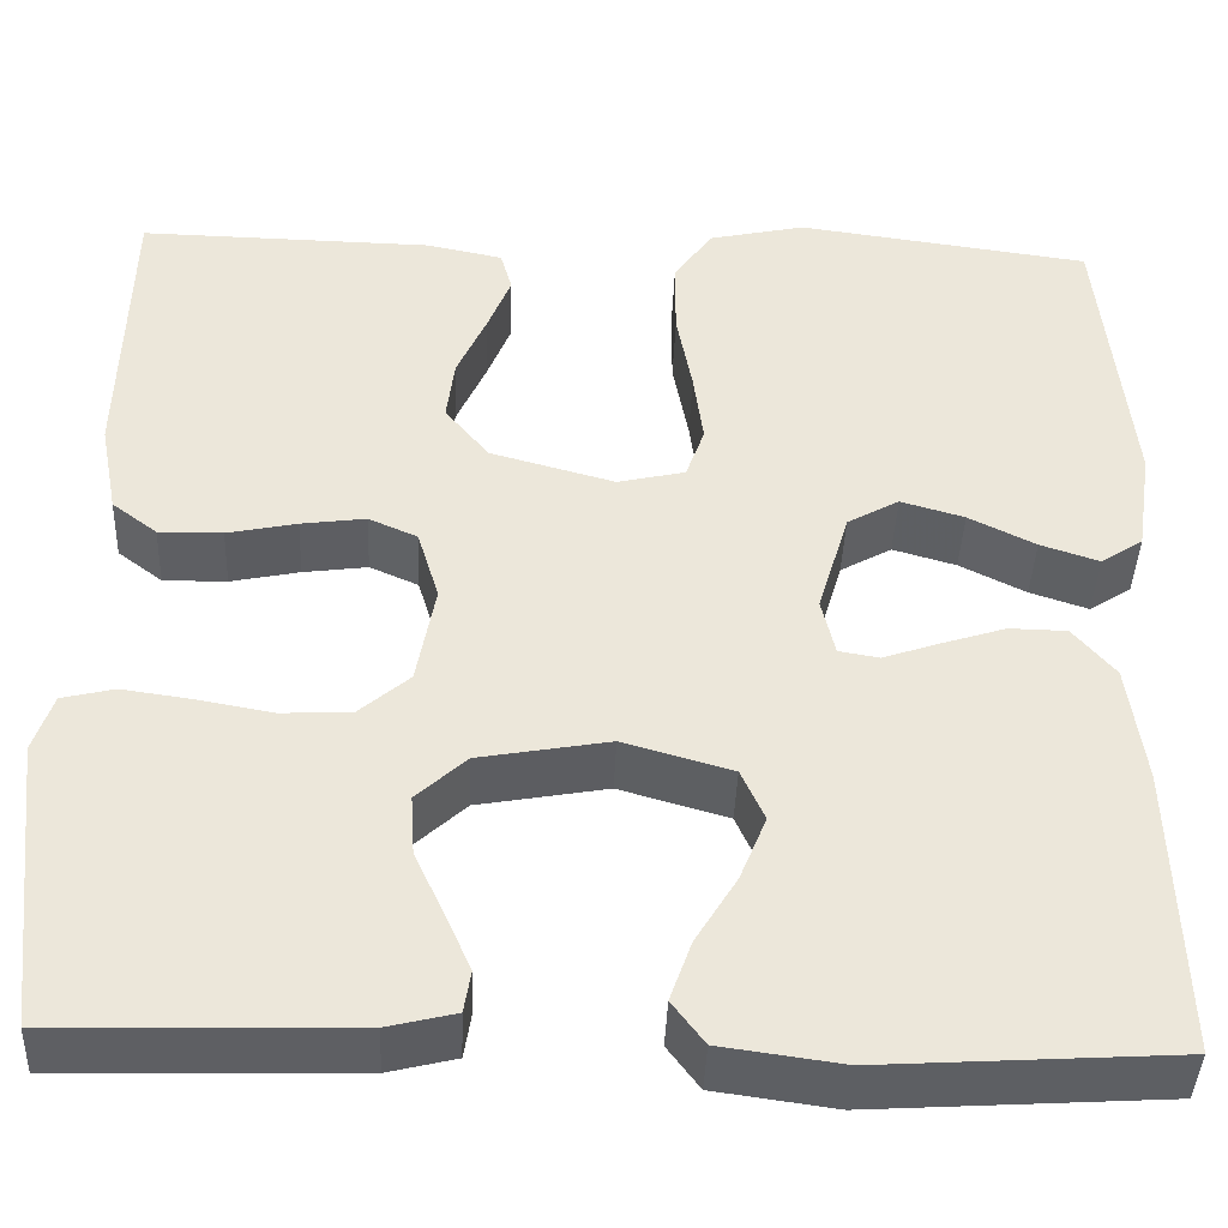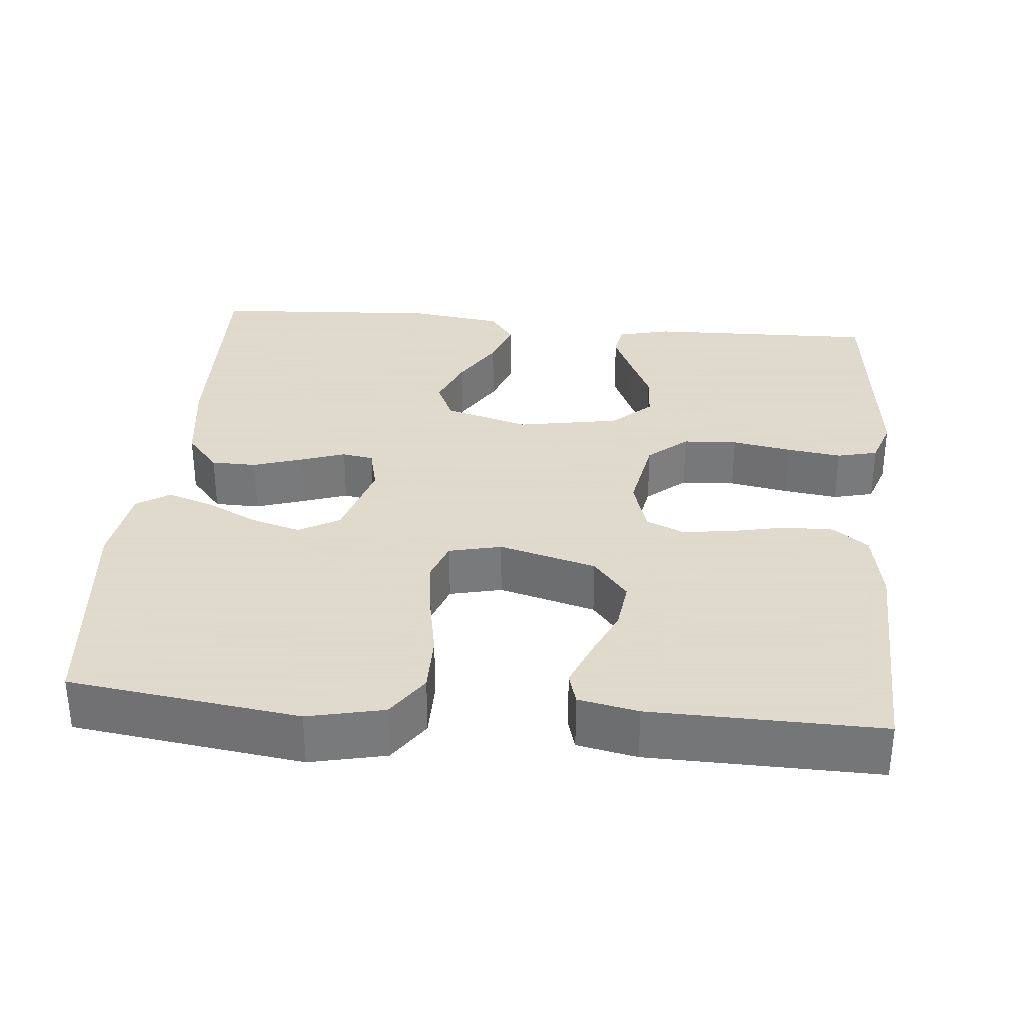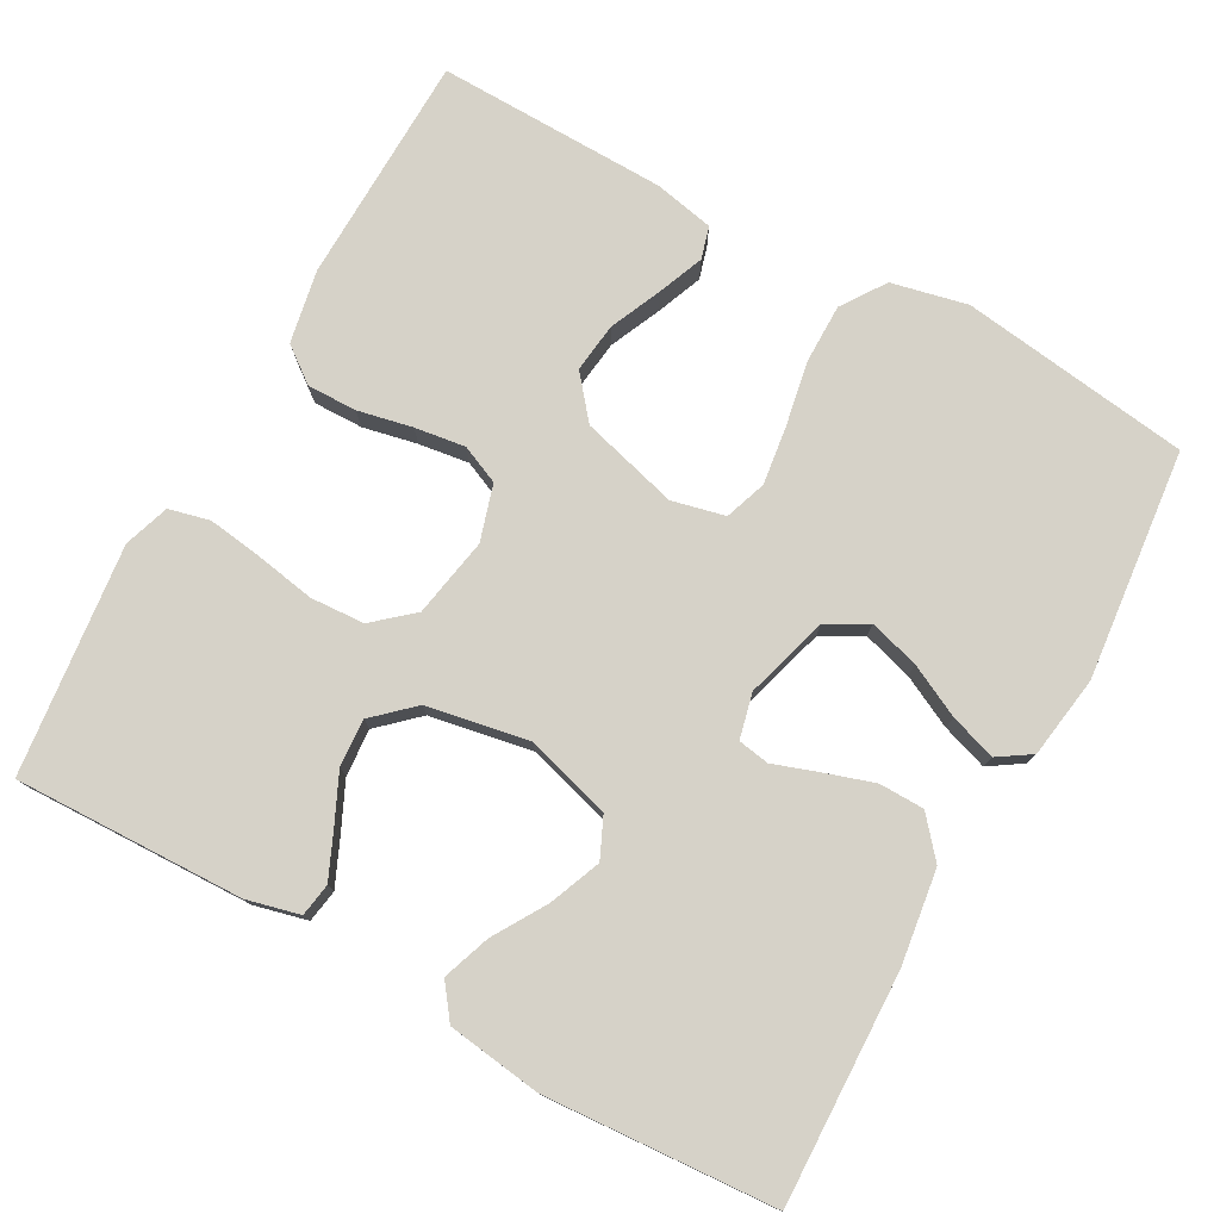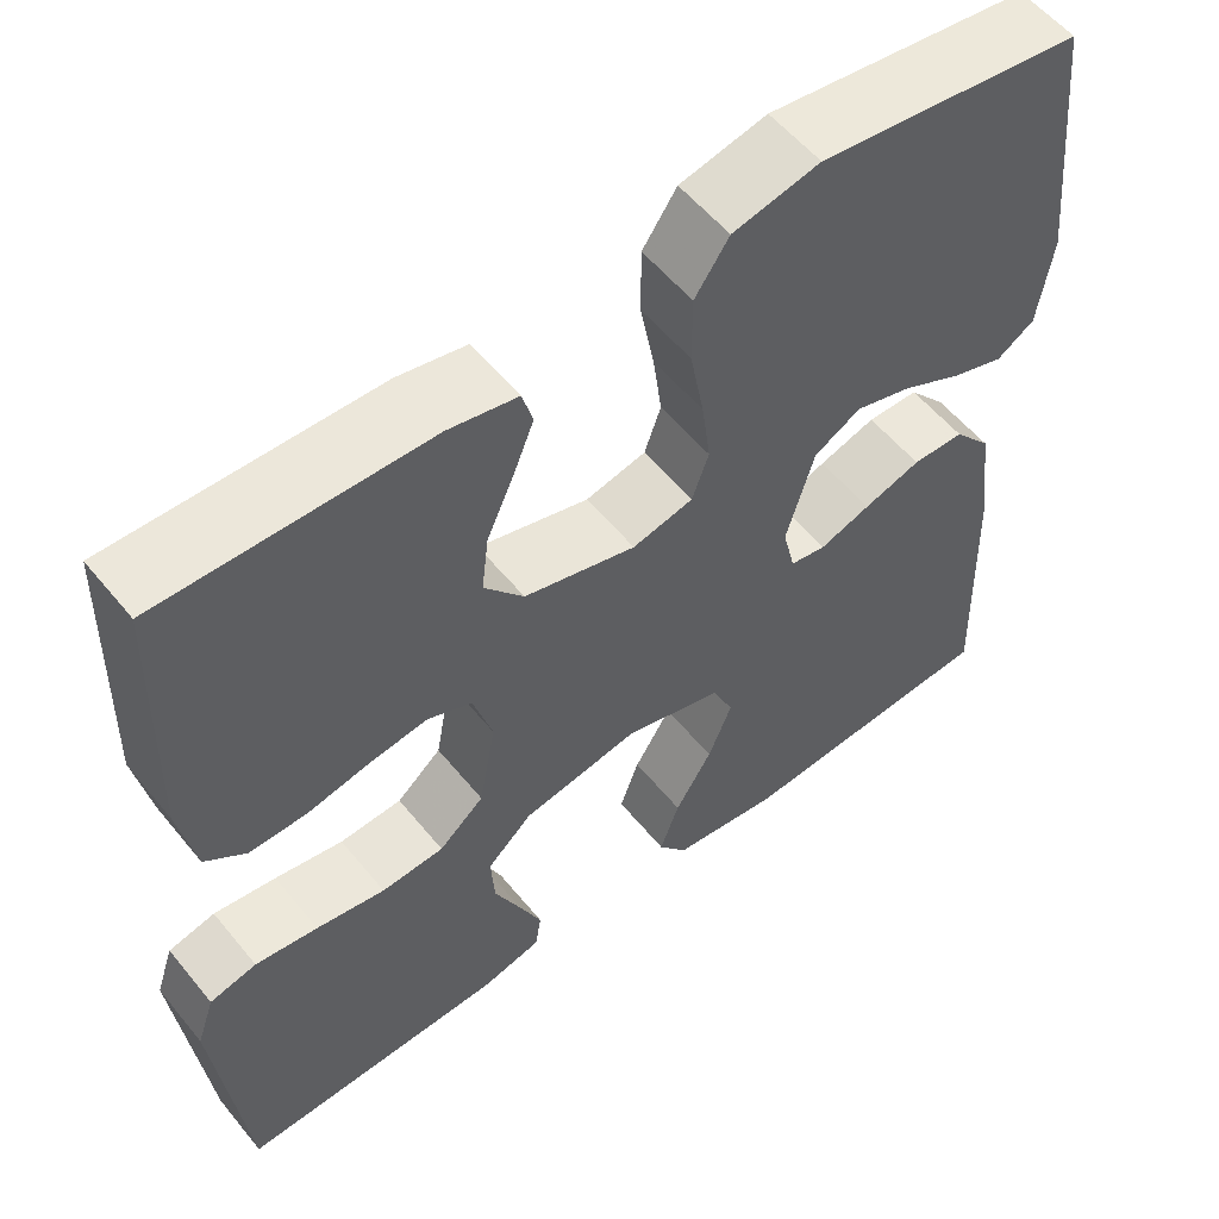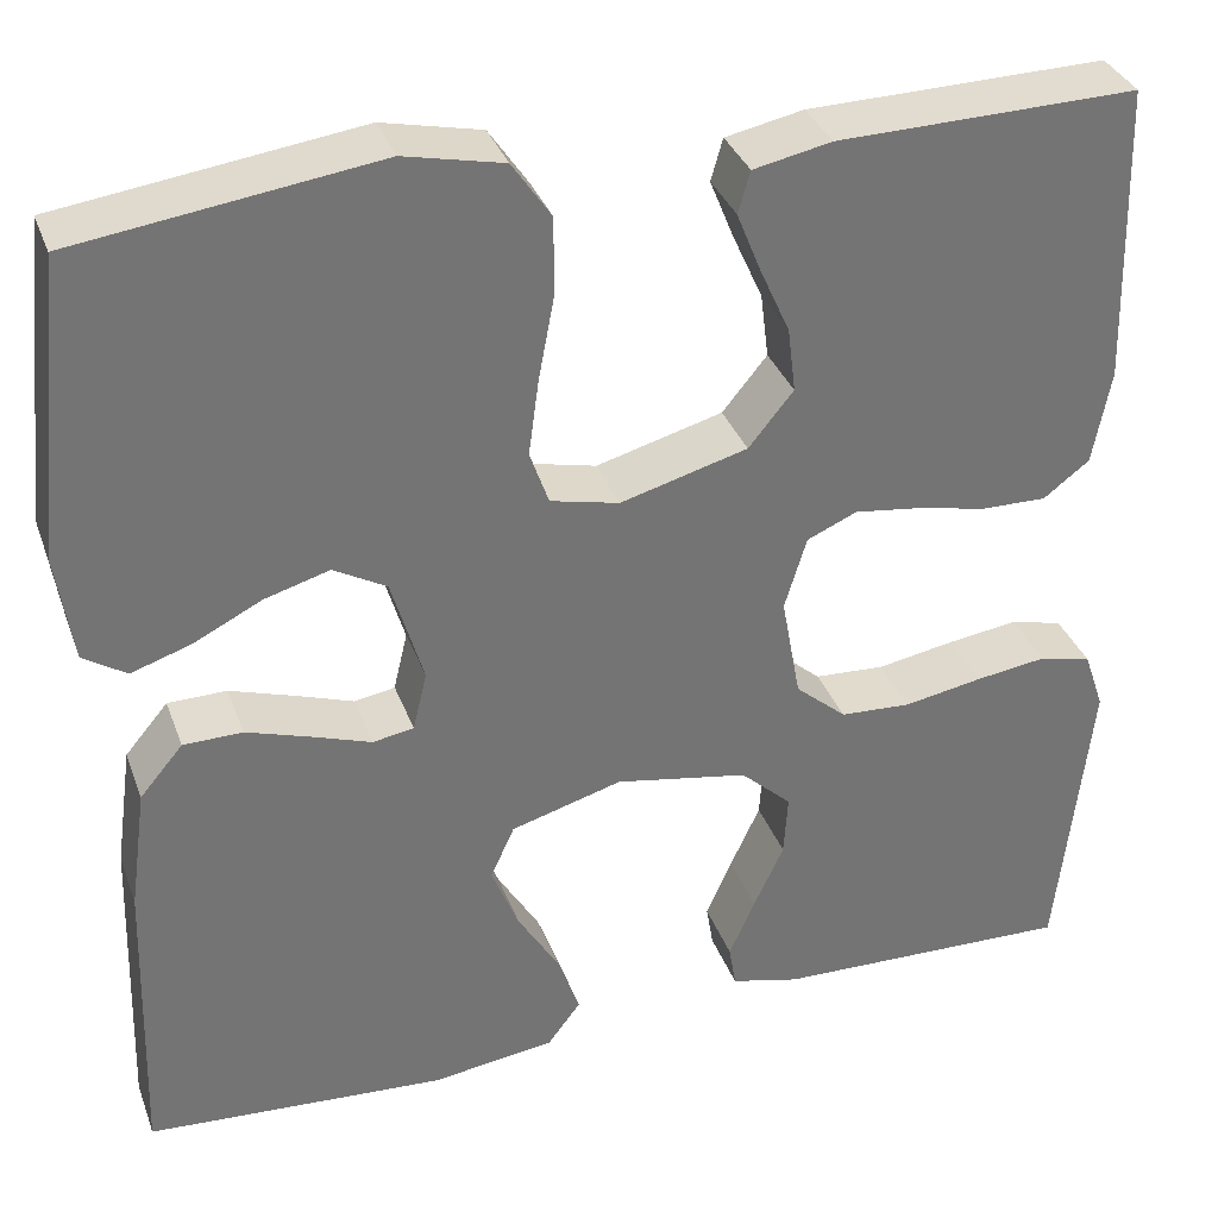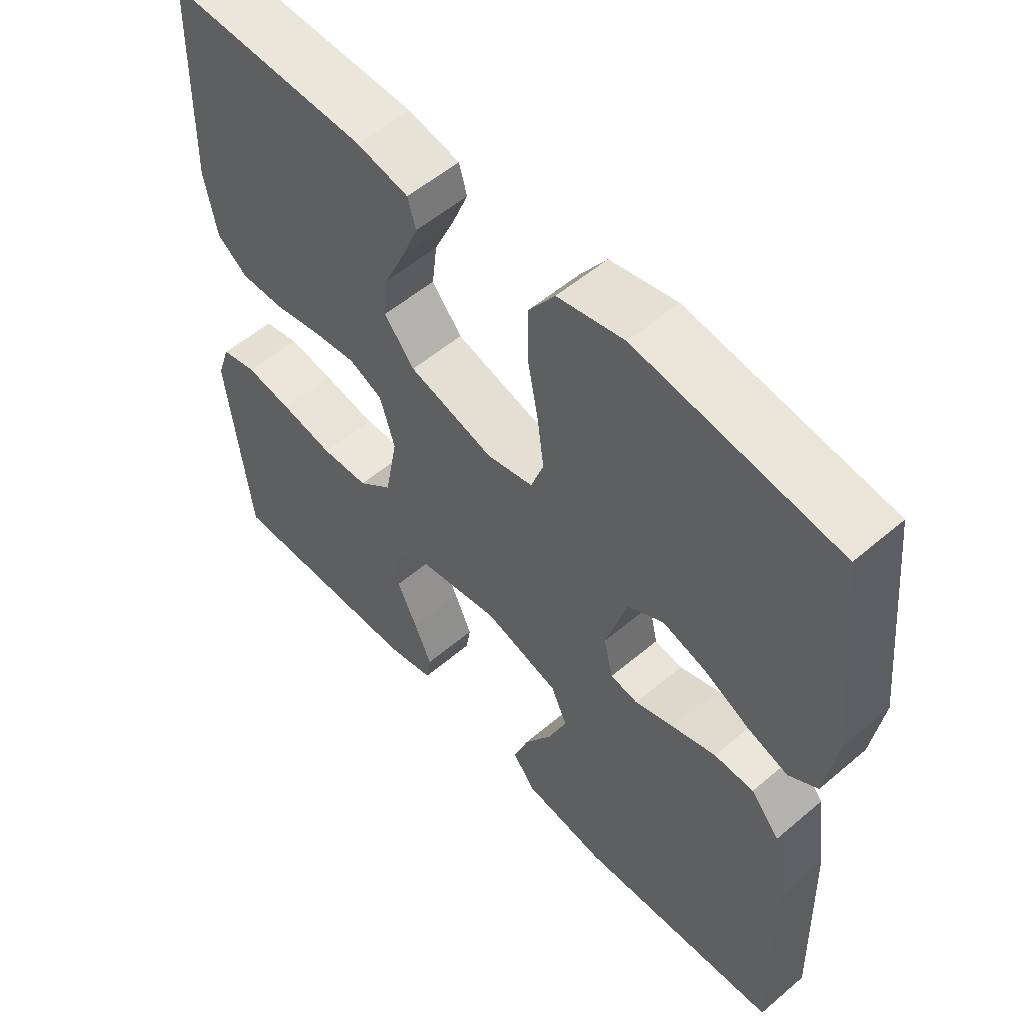
<metadata>
{"format":"obj","ext":"obj","renderer":"f3d","projection":"perspective","resolution":1024,"background":"white","views":[{"elev":-41.4,"azim":177.7,"up":"+Z"},{"elev":32.4,"azim":5.3,"up":"+Y"},{"elev":77.6,"azim":-151.1,"up":"+Y"},{"elev":56.0,"azim":141.4,"up":"+Z"},{"elev":34.3,"azim":-18.6,"up":"+Z"},{"elev":55.1,"azim":-131.9,"up":"+Z"}]}
</metadata>
<code>
v -0.5 0.07 0.5
v -0.2 0.07 0.541
v -0.101 0.07 0.519
v -0.062 0.07 0.462
v -0.062 0.07 0.384
v -0.078 0.07 0.299
v -0.088 0.07 0.224
v -0.069 0.07 0.17
v 0 0.07 0.154
v 0.127 0.07 0.189
v 0.172 0.07 0.244
v 0.164 0.07 0.309
v 0.134 0.07 0.376
v 0.11 0.07 0.436
v 0.122 0.07 0.478
v 0.2 0.07 0.494
v 0.5 0.07 0.5
v 0.508 0.07 0.2
v 0.49 0.07 0.105
v 0.444 0.07 0.07
v 0.379 0.07 0.071
v 0.308 0.07 0.086
v 0.242 0.07 0.095
v 0.192 0.07 0.073
v 0.17 0.07 0
v 0.189 0.07 -0.104
v 0.24 0.07 -0.148
v 0.311 0.07 -0.152
v 0.389 0.07 -0.138
v 0.46 0.07 -0.128
v 0.513 0.07 -0.141
v 0.533 0.07 -0.2
v 0.5 0.07 -0.5
v 0.2 0.07 -0.492
v 0.131 0.07 -0.475
v 0.124 0.07 -0.432
v 0.15 0.07 -0.373
v 0.18 0.07 -0.308
v 0.184 0.07 -0.246
v 0.133 0.07 -0.199
v 0 0.07 -0.175
v -0.111 0.07 -0.207
v -0.135 0.07 -0.26
v -0.108 0.07 -0.327
v -0.066 0.07 -0.396
v -0.044 0.07 -0.458
v -0.077 0.07 -0.502
v -0.2 0.07 -0.519
v -0.5 0.07 -0.5
v -0.491 0.07 -0.2
v -0.474 0.07 -0.077
v -0.431 0.07 -0.026
v -0.372 0.07 -0.025
v -0.307 0.07 -0.046
v -0.249 0.07 -0.066
v -0.208 0.07 -0.059
v -0.194 0.07 0
v -0.226 0.07 0.108
v -0.279 0.07 0.138
v -0.344 0.07 0.119
v -0.412 0.07 0.085
v -0.472 0.07 0.065
v -0.515 0.07 0.093
v -0.531 0.07 0.2
v -0.5 0 0.5
v -0.2 0 0.541
v -0.101 0 0.519
v -0.062 0 0.462
v -0.062 0 0.384
v -0.078 0 0.299
v -0.088 0 0.224
v -0.069 0 0.17
v 0 0 0.154
v 0.127 0 0.189
v 0.172 0 0.244
v 0.164 0 0.309
v 0.134 0 0.376
v 0.11 0 0.436
v 0.122 0 0.478
v 0.2 0 0.494
v 0.5 0 0.5
v 0.508 0 0.2
v 0.49 0 0.105
v 0.444 0 0.07
v 0.379 0 0.071
v 0.308 0 0.086
v 0.242 0 0.095
v 0.192 0 0.073
v 0.17 0 0
v 0.189 0 -0.104
v 0.24 0 -0.148
v 0.311 0 -0.152
v 0.389 0 -0.138
v 0.46 0 -0.128
v 0.513 0 -0.141
v 0.533 0 -0.2
v 0.5 0 -0.5
v 0.2 0 -0.492
v 0.131 0 -0.475
v 0.124 0 -0.432
v 0.15 0 -0.373
v 0.18 0 -0.308
v 0.184 0 -0.246
v 0.133 0 -0.199
v 0 0 -0.175
v -0.111 0 -0.207
v -0.135 0 -0.26
v -0.108 0 -0.327
v -0.066 0 -0.396
v -0.044 0 -0.458
v -0.077 0 -0.502
v -0.2 0 -0.519
v -0.5 0 -0.5
v -0.491 0 -0.2
v -0.474 0 -0.077
v -0.431 0 -0.026
v -0.372 0 -0.025
v -0.307 0 -0.046
v -0.249 0 -0.066
v -0.208 0 -0.059
v -0.194 0 0
v -0.226 0 0.108
v -0.279 0 0.138
v -0.344 0 0.119
v -0.412 0 0.085
v -0.472 0 0.065
v -0.515 0 0.093
v -0.531 0 0.2
f 4 5 6
f 3 4 6
f 2 3 6
f 1 2 6
f 64 1 6
f 63 64 6
f 62 63 6
f 61 62 6
f 60 61 6
f 59 60 6 7
f 58 59 7 8
f 57 58 8 9
f 56 57 9 10
f 53 54 55
f 52 53 55
f 51 52 55
f 50 51 55
f 49 50 55
f 48 49 55
f 47 48 55
f 46 47 55
f 44 45 46
f 44 46 55
f 43 44 55
f 42 43 55 56
f 36 37 38
f 35 36 38
f 34 35 38
f 33 34 38
f 32 33 38
f 31 32 38
f 30 31 38
f 29 30 38
f 28 29 38
f 27 28 38 39
f 26 27 39 40
f 20 21 22
f 19 20 22
f 18 19 22
f 17 18 22
f 16 17 22
f 15 16 22
f 14 15 22
f 13 14 22
f 12 13 22
f 11 12 22 23
f 10 11 23 24
f 10 24 25
f 56 10 25
f 42 56 25
f 41 42 25
f 25 26 40 41
f 70 69 68
f 70 68 67
f 70 67 66
f 70 66 65
f 70 65 128
f 70 128 127
f 70 127 126
f 70 126 125
f 70 125 124
f 71 70 124 123
f 72 71 123 122
f 73 72 122 121
f 74 73 121 120
f 119 118 117
f 119 117 116
f 119 116 115
f 119 115 114
f 119 114 113
f 119 113 112
f 119 112 111
f 119 111 110
f 110 109 108
f 119 110 108
f 119 108 107
f 120 119 107 106
f 102 101 100
f 102 100 99
f 102 99 98
f 102 98 97
f 102 97 96
f 102 96 95
f 102 95 94
f 102 94 93
f 102 93 92
f 103 102 92 91
f 104 103 91 90
f 86 85 84
f 86 84 83
f 86 83 82
f 86 82 81
f 86 81 80
f 86 80 79
f 86 79 78
f 86 78 77
f 86 77 76
f 87 86 76 75
f 88 87 75 74
f 89 88 74
f 89 74 120
f 89 120 106
f 89 106 105
f 105 104 90 89
f 1 65 66 2
f 2 66 67 3
f 3 67 68 4
f 4 68 69 5
f 5 69 70 6
f 6 70 71 7
f 7 71 72 8
f 8 72 73 9
f 9 73 74 10
f 10 74 75 11
f 11 75 76 12
f 12 76 77 13
f 13 77 78 14
f 14 78 79 15
f 15 79 80 16
f 16 80 81 17
f 17 81 82 18
f 18 82 83 19
f 19 83 84 20
f 20 84 85 21
f 21 85 86 22
f 22 86 87 23
f 23 87 88 24
f 24 88 89 25
f 25 89 90 26
f 26 90 91 27
f 27 91 92 28
f 28 92 93 29
f 29 93 94 30
f 30 94 95 31
f 31 95 96 32
f 32 96 97 33
f 33 97 98 34
f 34 98 99 35
f 35 99 100 36
f 36 100 101 37
f 37 101 102 38
f 38 102 103 39
f 39 103 104 40
f 40 104 105 41
f 41 105 106 42
f 42 106 107 43
f 43 107 108 44
f 44 108 109 45
f 45 109 110 46
f 46 110 111 47
f 47 111 112 48
f 48 112 113 49
f 49 113 114 50
f 50 114 115 51
f 51 115 116 52
f 52 116 117 53
f 53 117 118 54
f 54 118 119 55
f 55 119 120 56
f 56 120 121 57
f 57 121 122 58
f 58 122 123 59
f 59 123 124 60
f 60 124 125 61
f 61 125 126 62
f 62 126 127 63
f 63 127 128 64
f 64 128 65 1

</code>
